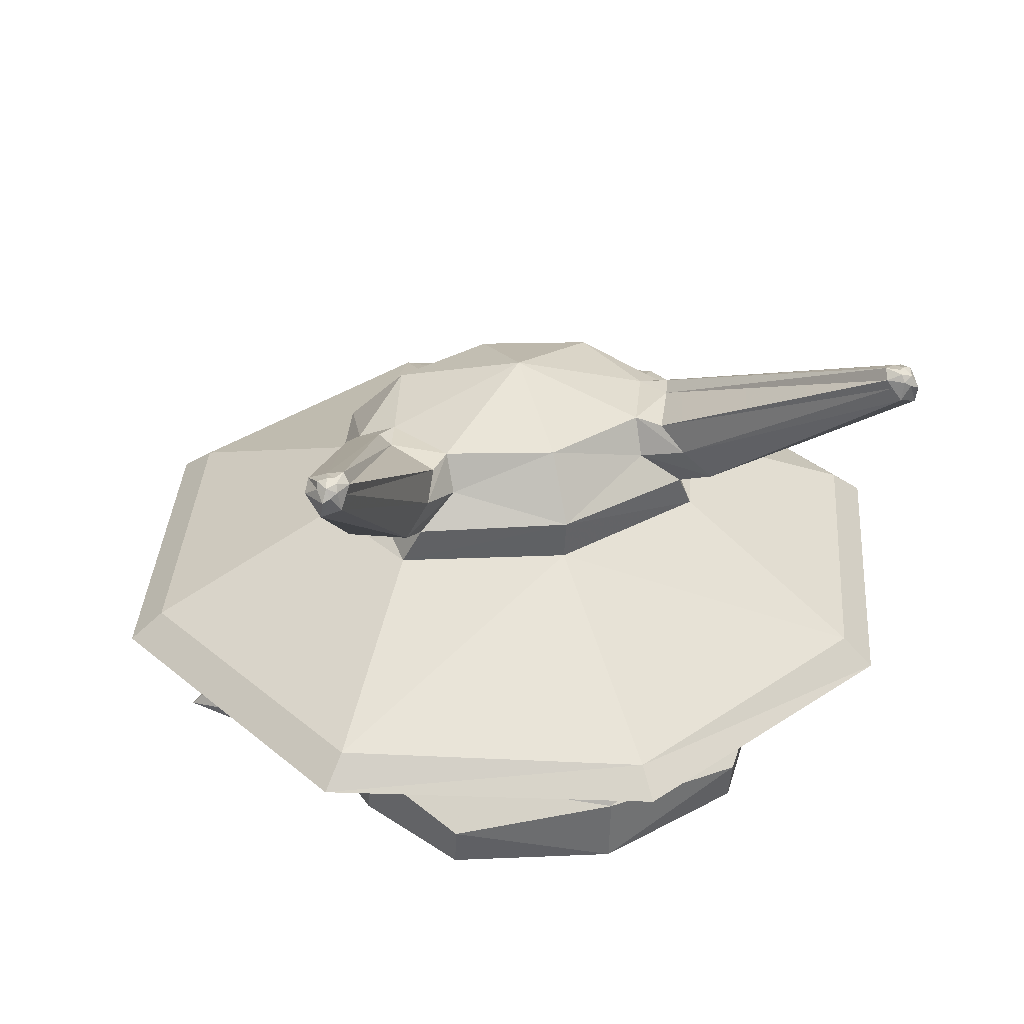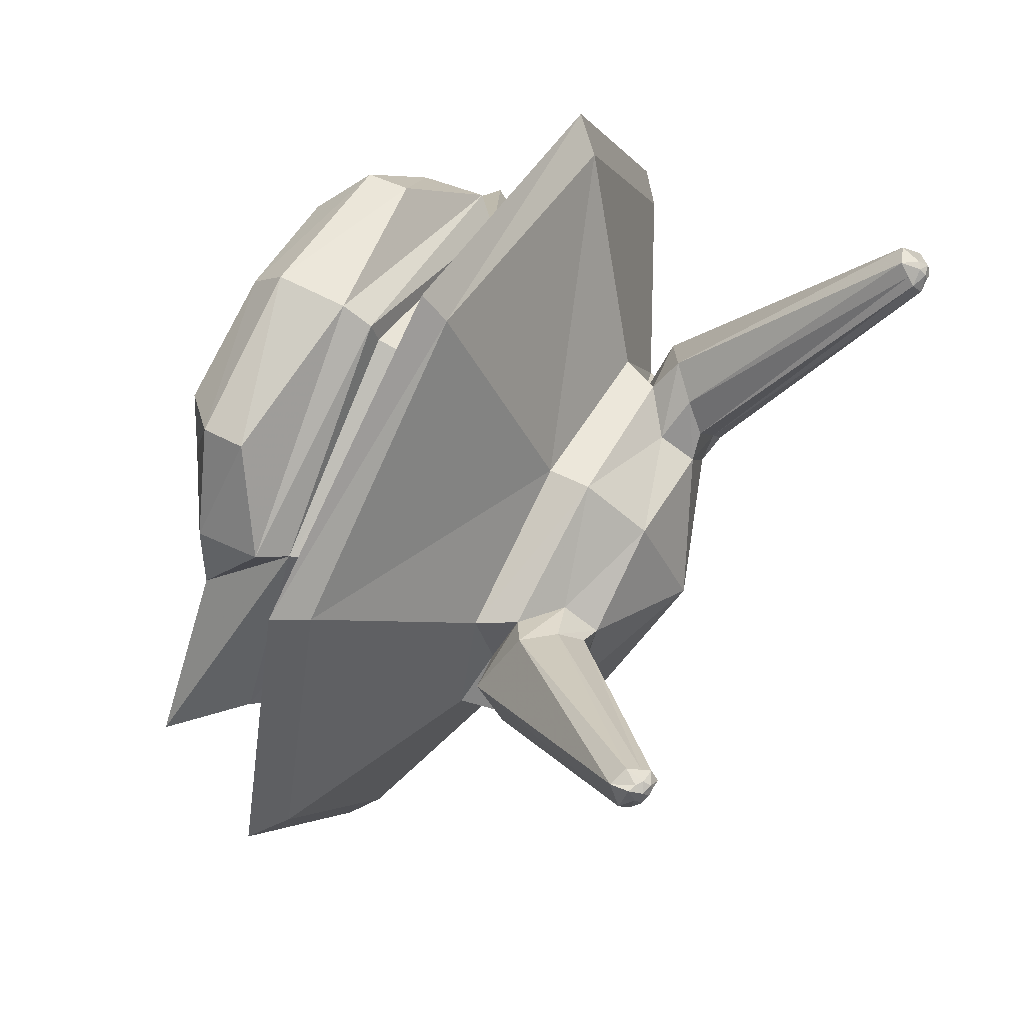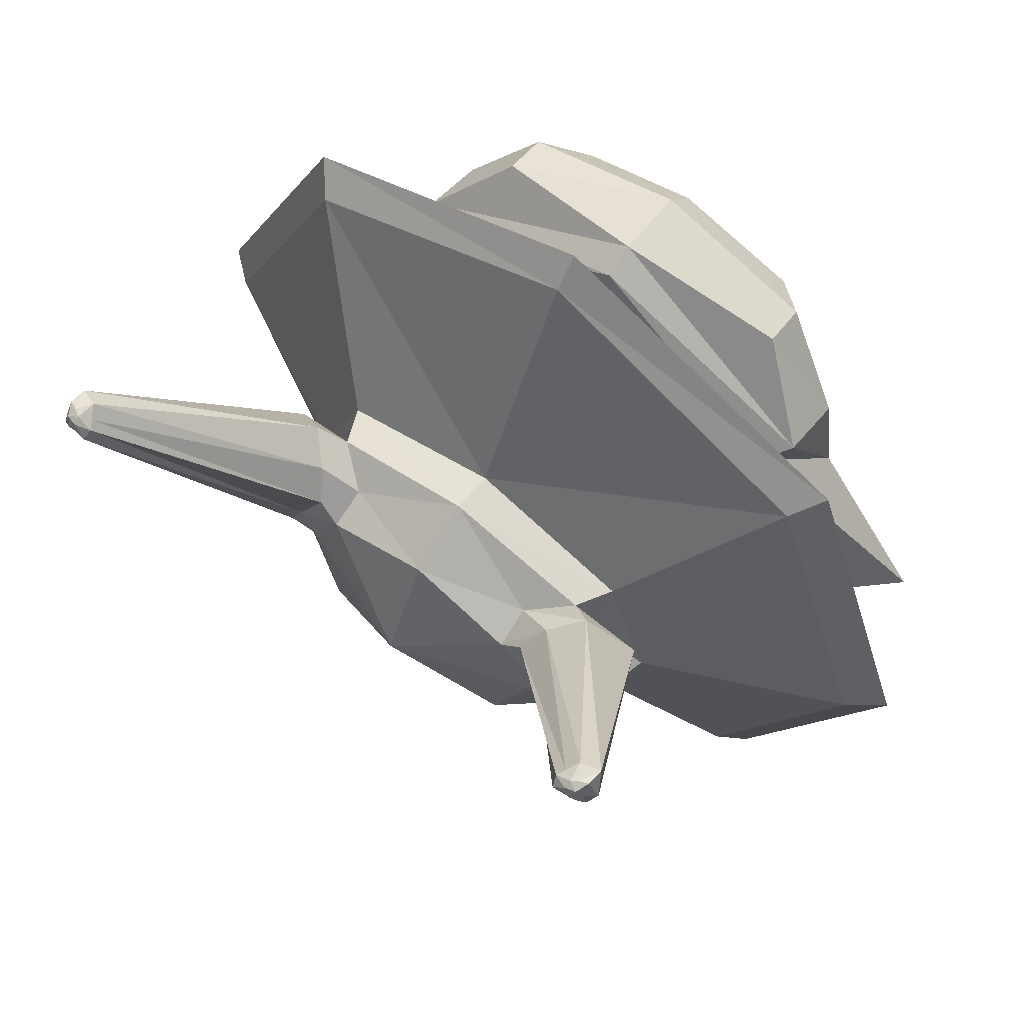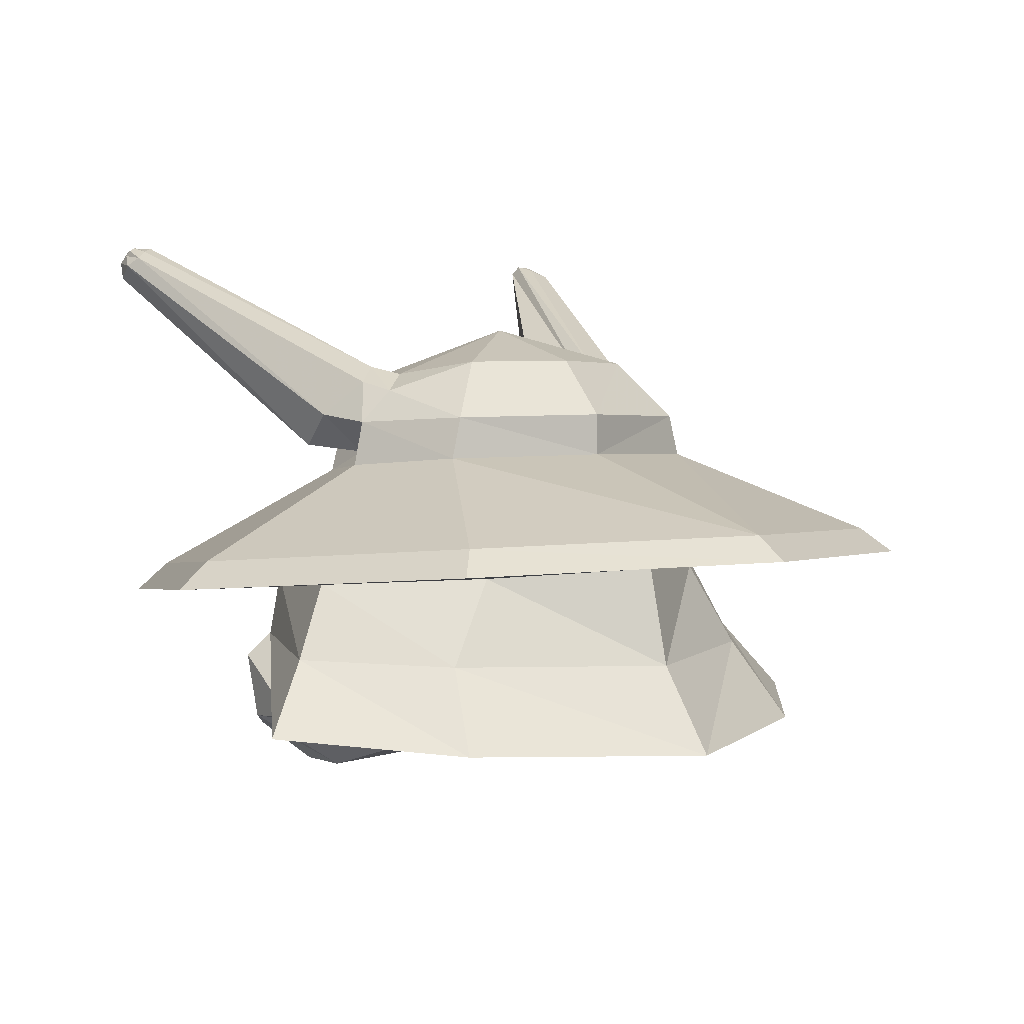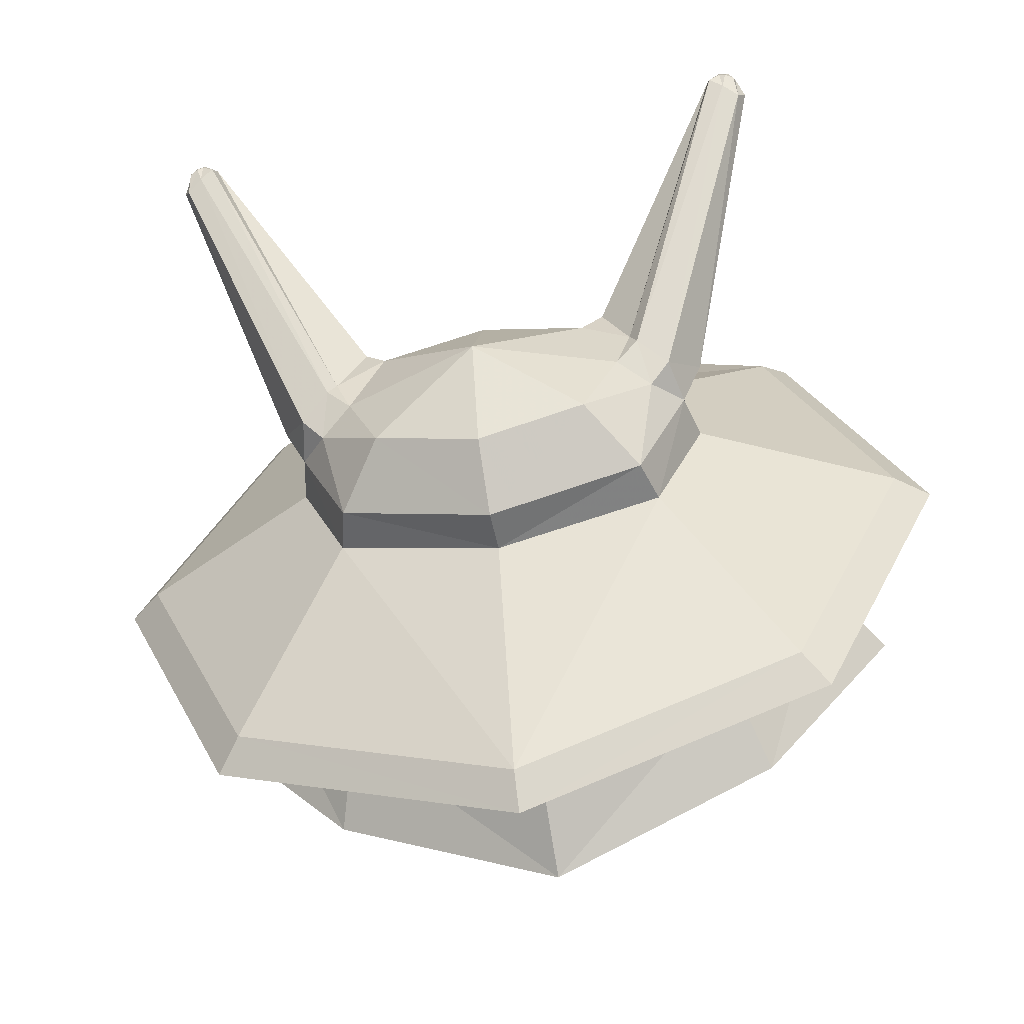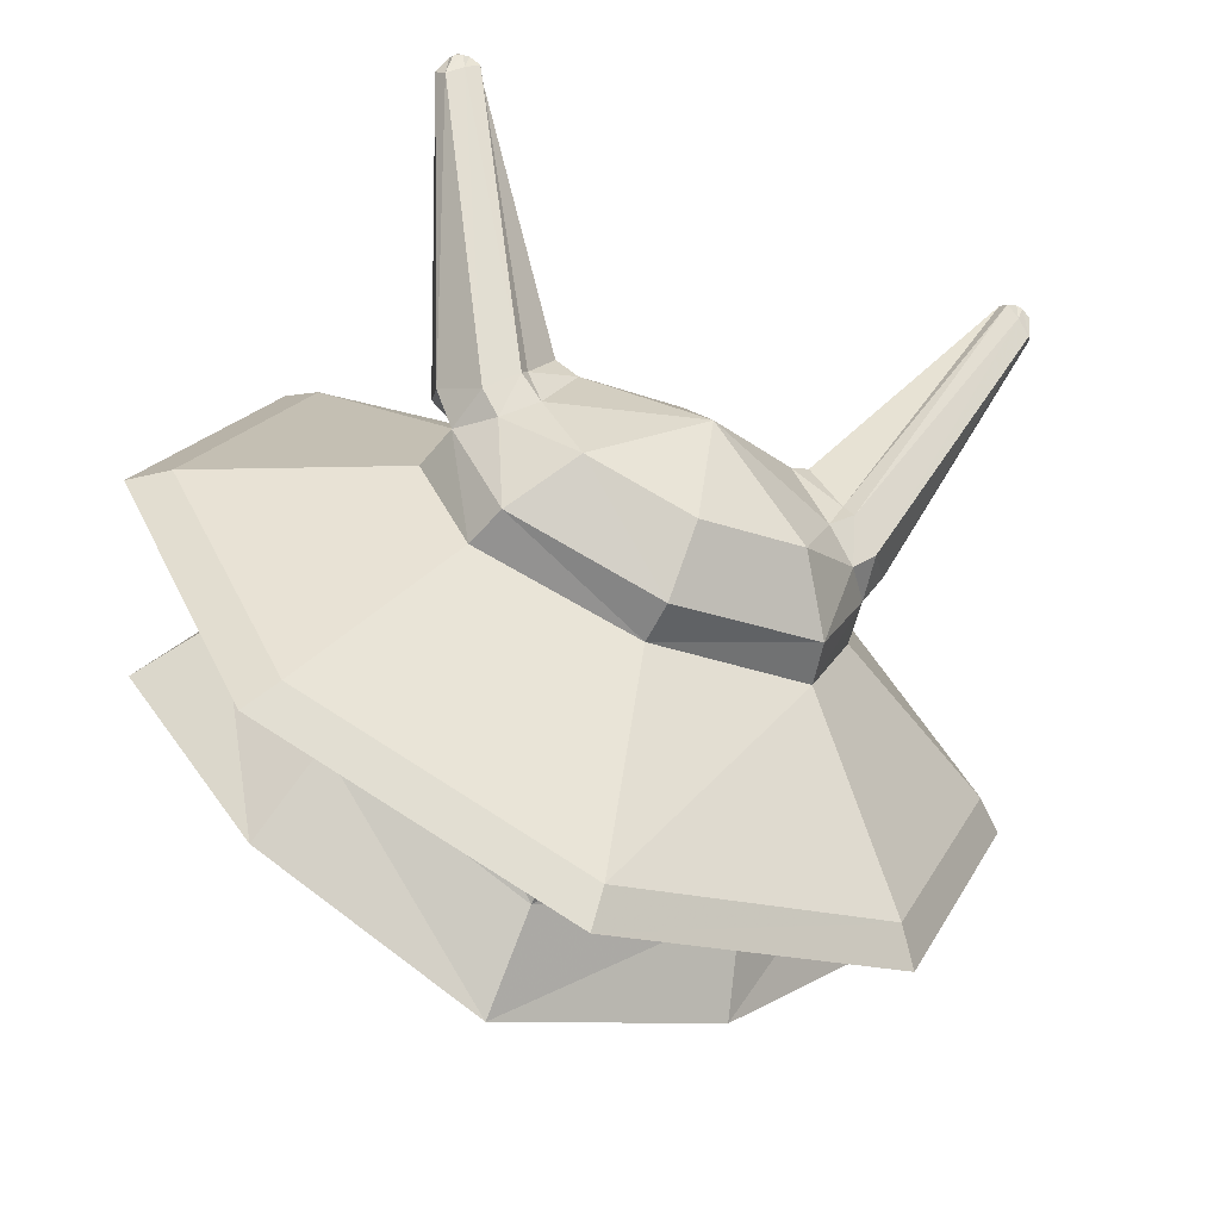
<metadata>
{"format":"obj","ext":"obj","renderer":"f3d","projection":"perspective","resolution":1024,"background":"white","views":[{"elev":33.3,"azim":-20.1,"up":"+Y"},{"elev":67.6,"azim":118.5,"up":"+Z"},{"elev":65.8,"azim":-142.1,"up":"+Z"},{"elev":2.7,"azim":139.4,"up":"+Y"},{"elev":-51.5,"azim":-168.5,"up":"+Z"},{"elev":-56.7,"azim":153.9,"up":"+Z"}]}
</metadata>
<code>
o Sphere.008_Sphere.011
v 0.1178 0.5149 -0.0817
v 0.1816 0.4021 -0.1237
v 0.339 0.2838 -0.3392
v 0.2239 0.1679 -0.1792
v 0.2546 0.07645 -0.242
v 0.0536 0.05578 -0.08609
v 0.156 0.501 0.008512
v 0.2346 0.3932 -0.006293
v 0.4465 0.2895 -0.01433
v 0.4844 0.2594 -0.01665
v 0.3435 0.1741 -0.0462
v 0.4066 0.09346 -0.08184
v 0.129 0.05578 -0.01766
v 0.1178 0.5019 0.08693
v 0.1816 0.384 0.1111
v 0.3121 0.2659 0.2836
v 0.339 0.2339 0.3058
v 0.2304 0.1814 0.1753
v 0.2707 0.0877 0.07692
v 0.1227 0.04869 0.0345
v 0.178 0.1018 0.2787
v 0.1639 0.2644 -0.1637
v 0.2992 0.2578 -0.0285
v 0.2091 0.2514 0.1847
v 0.1771 0.05503 0.2714
v 0.1334 0.00983 0.2287
v 0.169 0.4495 -0.1222
v 0.2233 0.4438 -0.006046
v 0.162 0.4259 0.1217
v 0.3121 0.312 -0.3123
v 0.2535 0.1545 0.1913
v 0.2529 0.08113 0.1716
v 0.1568 0.01467 0.1371
v 0.3031 0.6507 0.3359
v 0.3161 0.6293 0.3475
v 0.3211 0.6554 0.3157
v 0.3452 0.6371 0.3168
v 0.1886 0.4424 0.1514
v 0.1414 0.4978 0.1085
v 0.2457 0.4524 0.0404
v 0.1816 0.5096 0.03133
v 0.1858 0.4076 0.04557
v 0.2369 0.4159 0.08374
v 0.3363 0.6221 0.3424
v 0.3063 0.6602 0.3262
v 0.1727 0.5037 0.04938
v 0.3296 0.6546 0.3424
v 0.1171 0.4611 0.1072
v 0.3083 0.6422 0.3405
v 0.1578 0.4736 0.1371
v 0.3374 0.6463 0.3034
v 0.2134 0.4912 0.005411
v 0.1913 0.4811 -0.01748
v 0.3357 0.6416 0.348
v 0.3187 0.66 0.3345
v 0.3348 0.6565 0.3282
v 0.3268 0.645 0.3472
v 0.3193 0.6497 0.3462
v 0.3182 0.6573 0.3408
v 0.3366 0.6502 0.3334
v 0.3255 0.6601 0.3318
v 0 0.5171 -0.1167
v 0 0.1632 -0.2903
v 0 0.06653 -0.3566
v 0 0.05578 -0.1144
v 0 0.556 0.006304
v -0.1178 0.5149 -0.0817
v -0.1816 0.4021 -0.1237
v -0.339 0.2838 -0.3392
v -0.2239 0.1679 -0.1792
v -0.2546 0.07645 -0.242
v -0.0536 0.05578 -0.08609
v -0.156 0.501 0.008512
v -0.2346 0.3932 -0.006293
v -0.4465 0.2895 -0.01433
v -0.4844 0.2594 -0.01665
v -0.3435 0.1741 -0.0462
v -0.4066 0.09346 -0.08184
v -0.129 0.05578 -0.01766
v 0 0.04319 -0.01766
v -0.1178 0.5019 0.08693
v -0.1816 0.384 0.1111
v -0.3121 0.2659 0.2836
v -0.339 0.2339 0.3058
v -0.2304 0.1814 0.1753
v -0.2707 0.0877 0.07692
v -0.1227 0.04869 0.0345
v 0 0.4987 0.1218
v 0 0.3795 0.1597
v 0 0.2551 0.407
v 0 0.2276 0.4393
v 0 0.168 0.2811
v -0.178 0.1018 0.2787
v 0 0.03536 0.08251
v 0 0.274 -0.2644
v -0.1639 0.2644 -0.1637
v -0.2992 0.2578 -0.0285
v -0.2091 0.2514 0.1847
v 0 0.2258 0.2738
v 0 0.01225 0.2737
v -0.1771 0.05503 0.2714
v 0 0.04906 0.3179
v 0 0.001886 0.2372
v -0.1334 0.00983 0.2287
v 0 0.1271 0.3223
v 0 0.4527 -0.1717
v -0.169 0.4495 -0.1222
v -0.2233 0.4438 -0.006046
v -0.162 0.4259 0.1217
v 0 0.4265 0.1663
v -0.3121 0.312 -0.3123
v 0 0.2928 -0.4729
v 0 0.3203 -0.4359
v 0 0.4052 -0.1724
v -0.2535 0.1545 0.1913
v -0.2529 0.08113 0.1716
v 0 0.1599 0.3056
v -0.1568 0.01467 0.1371
v -0.3031 0.6507 0.3359
v -0.3161 0.6293 0.3475
v -0.3211 0.6554 0.3157
v -0.3452 0.6371 0.3168
v -0.1886 0.4424 0.1514
v -0.1414 0.4978 0.1085
v -0.2457 0.4524 0.0404
v -0.1816 0.5096 0.03133
v -0.1858 0.4076 0.04557
v -0.2369 0.4159 0.08374
v -0.3363 0.6221 0.3424
v -0.3063 0.6602 0.3262
v -0.1727 0.5037 0.04938
v -0.3296 0.6546 0.3424
v -0.1171 0.4611 0.1072
v -0.3083 0.6422 0.3405
v -0.1578 0.4736 0.1371
v -0.3374 0.6463 0.3034
v -0.2134 0.4912 0.005411
v -0.1913 0.4811 -0.01748
v -0.3357 0.6416 0.348
v -0.3187 0.66 0.3345
v -0.3348 0.6565 0.3282
v -0.3268 0.645 0.3472
v -0.3193 0.6497 0.3462
v -0.3182 0.6573 0.3408
v -0.3366 0.6502 0.3334
v -0.3255 0.6601 0.3318
f 65 64 5 6
f 64 63 4 5
f 106 62 1 27
f 6 5 12 13
f 5 4 11 12
f 22 3 10 23
f 27 1 53
f 13 12 19 20
f 12 11 18 19
f 23 10 17 24
f 10 9 16 17
f 9 8 15 16
f 31 117 105 21
f 24 17 91 99
f 17 16 90 91
f 16 15 89 90
f 29 48 110
f 80 65 6
f 62 66 1
f 80 6 13
f 1 66 7
f 80 13 20
f 7 66 14
f 80 20 94
f 14 66 88
f 63 95 22 4
f 4 22 23 11
f 11 23 24 18
f 18 24 99 92
f 32 33 20 19
f 25 26 33 32
f 31 32 19 18
f 2 27 28 8
f 8 28 42
f 15 29 110 89
f 95 112 3 22
f 3 30 9 10
f 30 2 8 9
f 114 106 27 2
f 112 113 30 3
f 113 114 2 30
f 18 92 117 31
f 21 105 102 25
f 25 102 100 26
f 21 25 32 31
f 26 100 103 33
f 33 103 94 20
f 41 46 45 36
f 43 40 37 44
f 50 38 35 49
f 40 52 51 37
f 42 28 40 43
f 48 29 38 50
f 28 53 52 40
f 41 7 46
f 60 56 47
f 29 42 43 38
f 38 43 44 35
f 54 47 57
f 15 8 42
f 29 15 42
f 46 39 34 45
f 7 14 46
f 14 39 46
f 59 58 47
f 14 48 50 39
f 39 50 49 34
f 48 14 88
f 110 48 88
f 61 55 47
f 53 7 41 52
f 52 41 36 51
f 28 27 53
f 1 7 53
f 57 35 44 54
f 45 34 59 55
f 34 49 58 59
f 58 49 35 57
f 51 56 60 37
f 36 45 55 61
f 55 59 47
f 47 58 57
f 37 60 54 44
f 51 36 61 56
f 56 61 47
f 54 60 47
f 65 72 71 64
f 64 71 70 63
f 106 107 67 62
f 72 79 78 71
f 71 78 77 70
f 96 97 76 69
f 107 138 67
f 79 87 86 78
f 78 86 85 77
f 97 98 84 76
f 76 84 83 75
f 75 83 82 74
f 115 93 105 117
f 98 99 91 84
f 84 91 90 83
f 83 90 89 82
f 109 110 133
f 80 72 65
f 62 67 66
f 80 79 72
f 67 73 66
f 80 87 79
f 73 81 66
f 80 94 87
f 81 88 66
f 63 70 96 95
f 70 77 97 96
f 77 85 98 97
f 85 92 99 98
f 116 86 87 118
f 101 116 118 104
f 115 85 86 116
f 68 74 108 107
f 74 127 108
f 82 89 110 109
f 95 96 69 112
f 69 76 75 111
f 111 75 74 68
f 114 68 107 106
f 112 69 111 113
f 113 111 68 114
f 85 115 117 92
f 93 101 102 105
f 101 104 100 102
f 93 115 116 101
f 104 118 103 100
f 118 87 94 103
f 126 121 130 131
f 128 129 122 125
f 135 134 120 123
f 125 122 136 137
f 127 128 125 108
f 133 135 123 109
f 108 125 137 138
f 126 131 73
f 145 132 141
f 109 123 128 127
f 123 120 129 128
f 139 142 132
f 82 127 74
f 109 127 82
f 131 130 119 124
f 73 131 81
f 81 131 124
f 144 132 143
f 81 124 135 133
f 124 119 134 135
f 133 88 81
f 110 88 133
f 146 132 140
f 138 137 126 73
f 137 136 121 126
f 108 138 107
f 67 138 73
f 142 139 129 120
f 130 140 144 119
f 119 144 143 134
f 143 142 120 134
f 136 122 145 141
f 121 146 140 130
f 140 132 144
f 132 142 143
f 122 129 139 145
f 136 141 146 121
f 141 132 146
f 139 132 145

</code>
